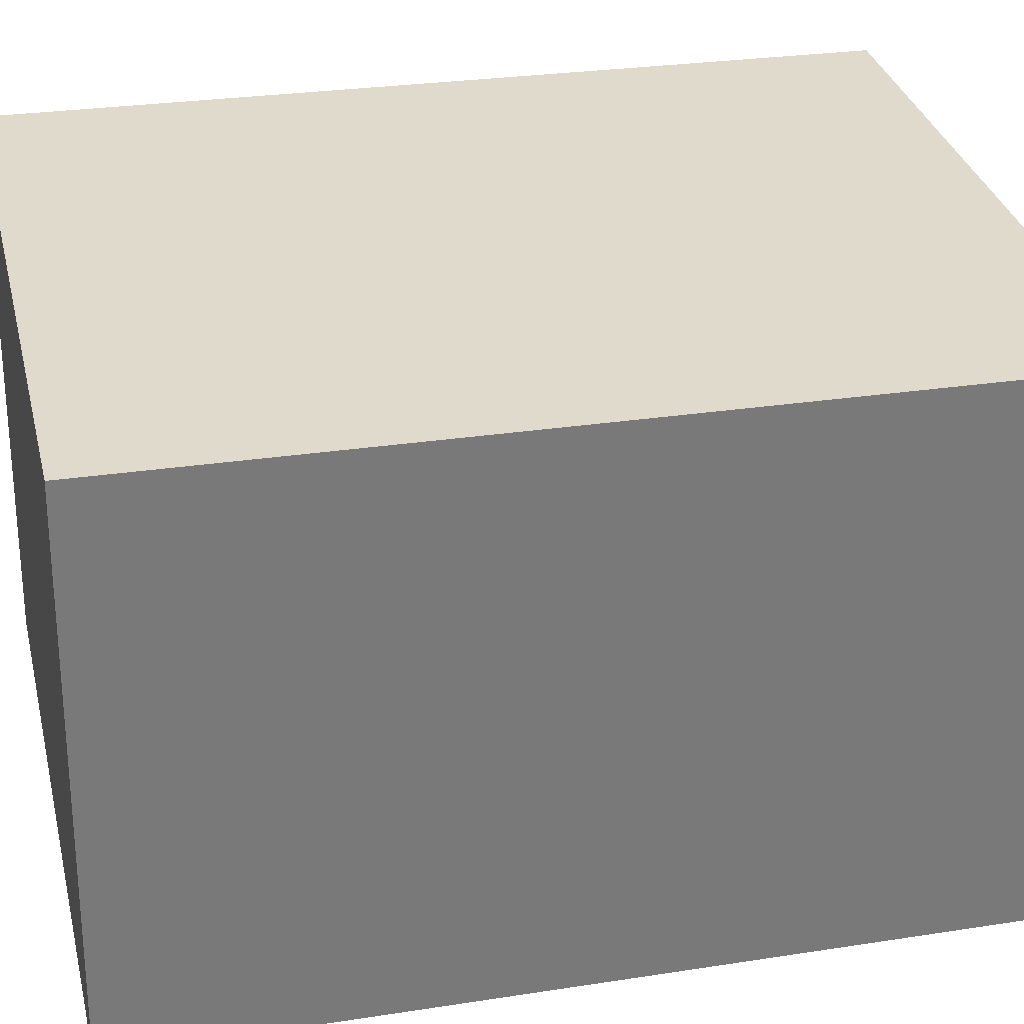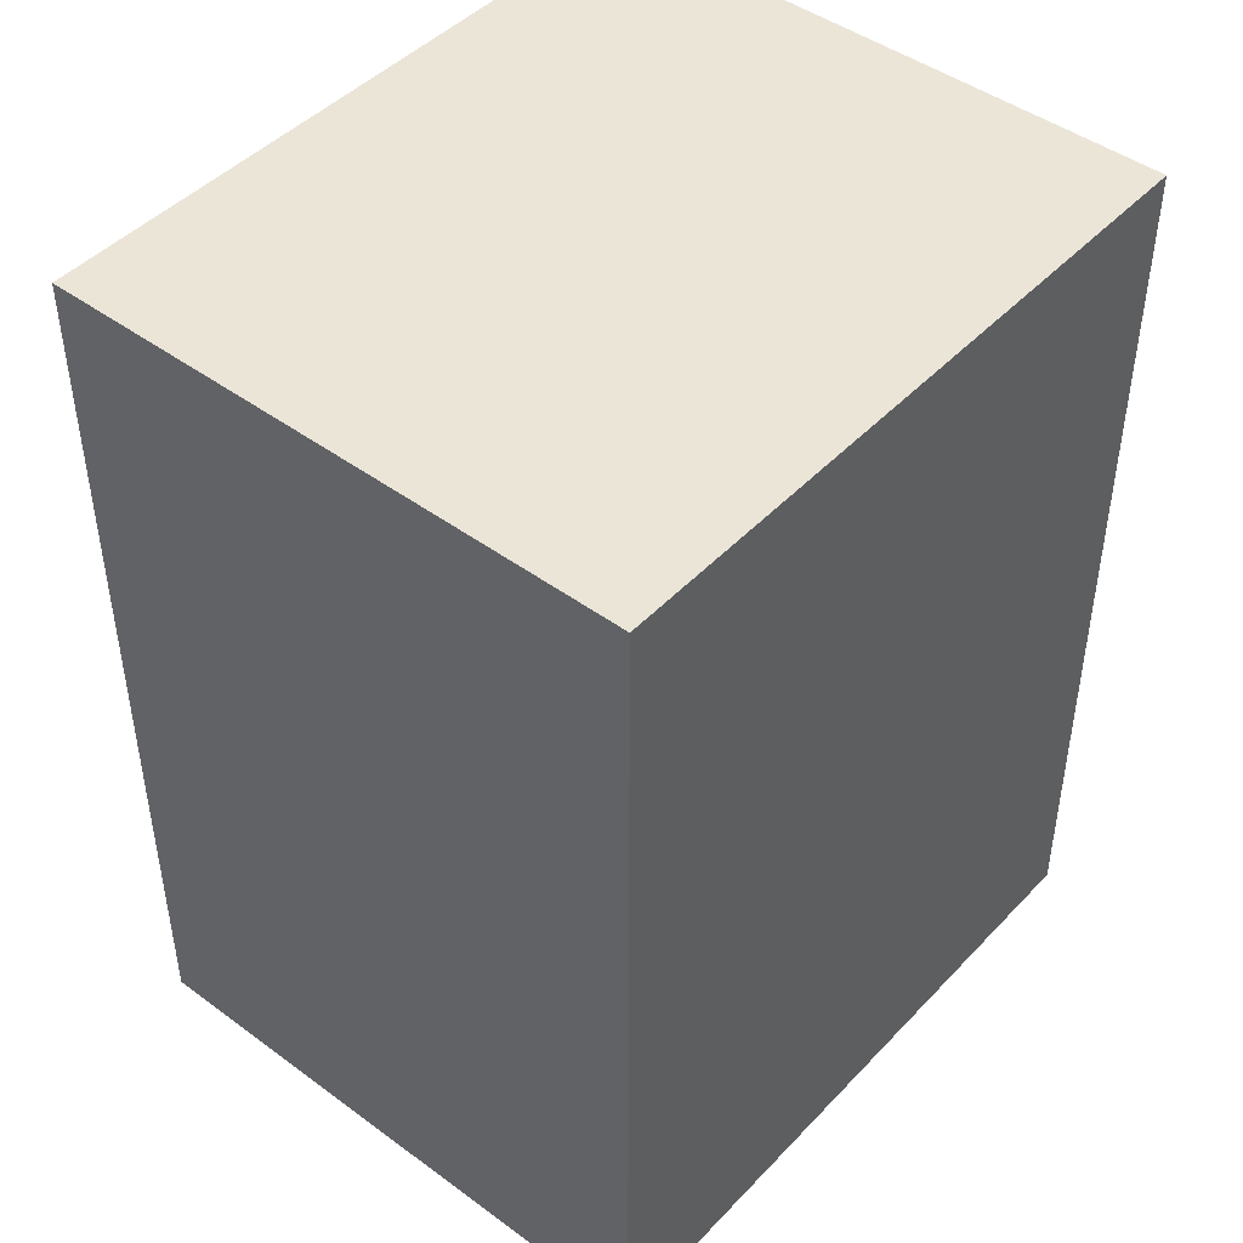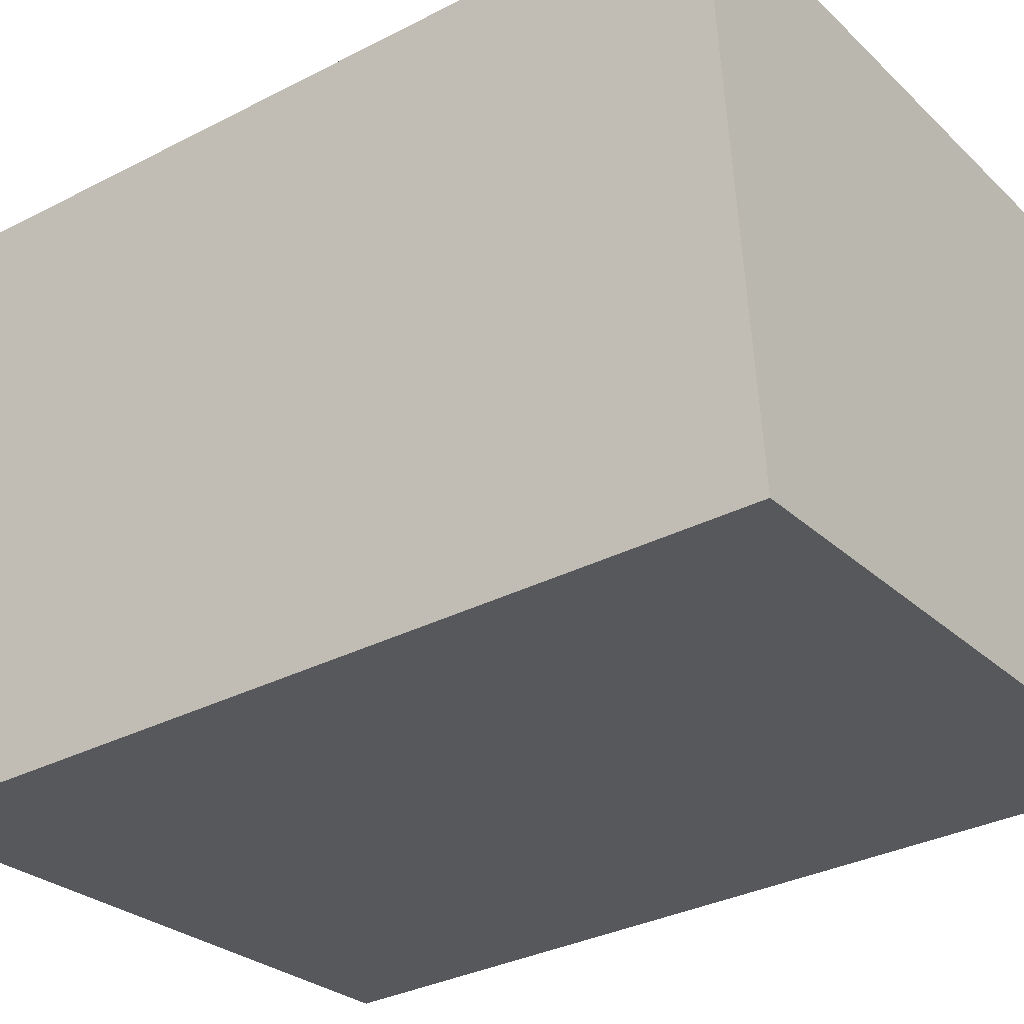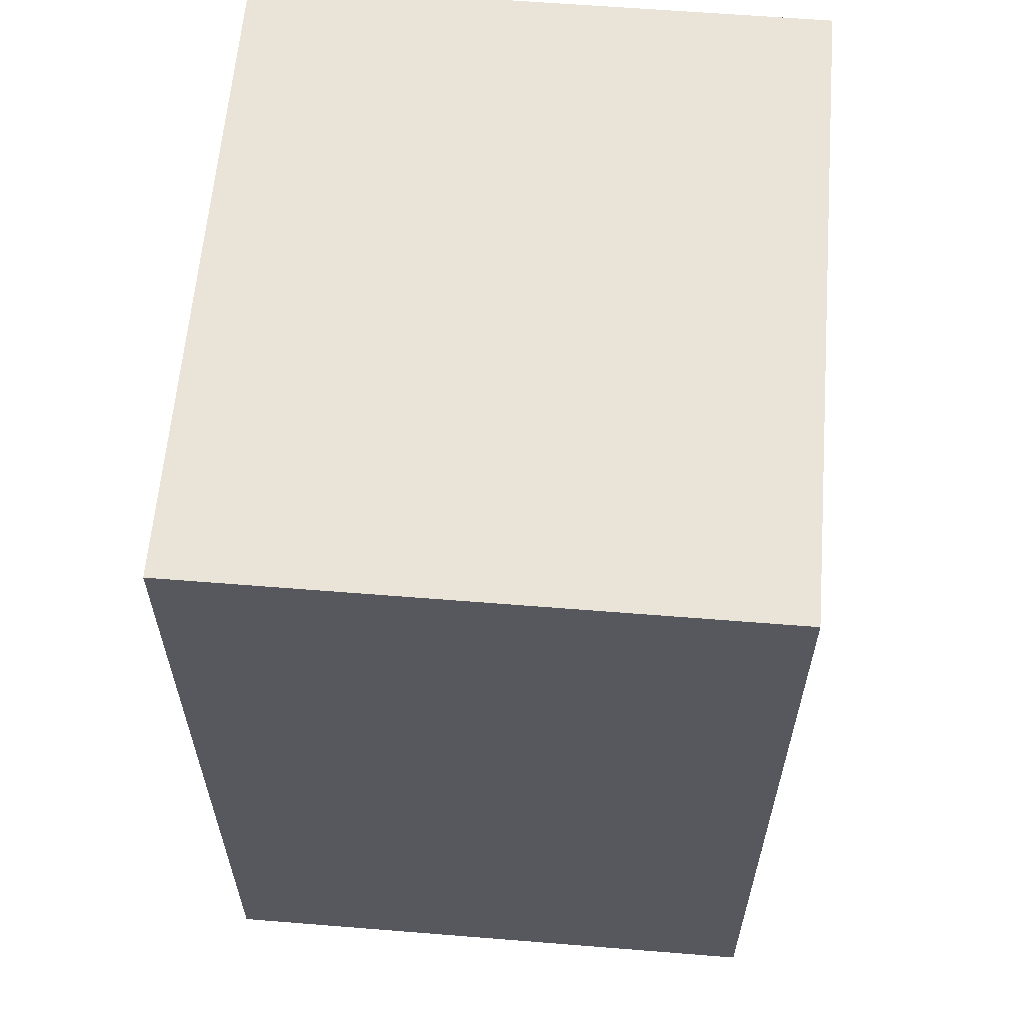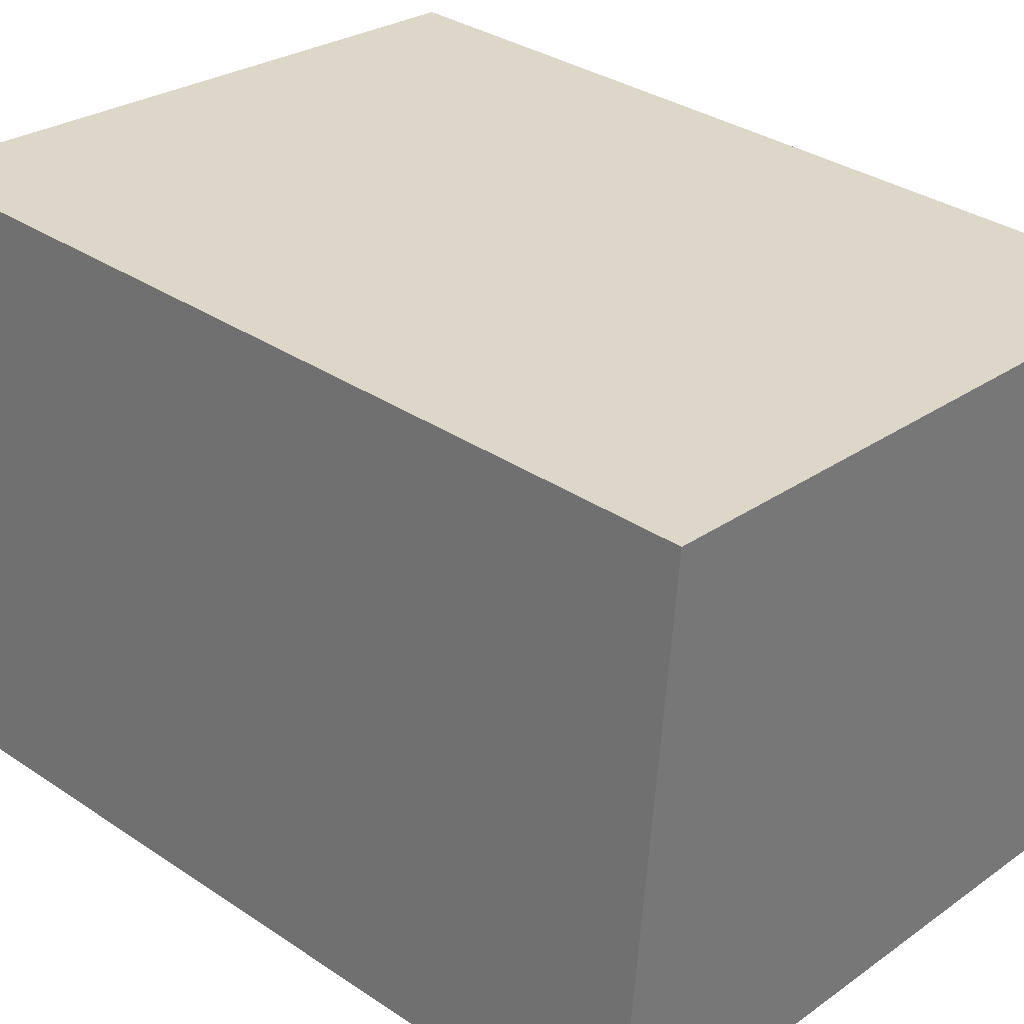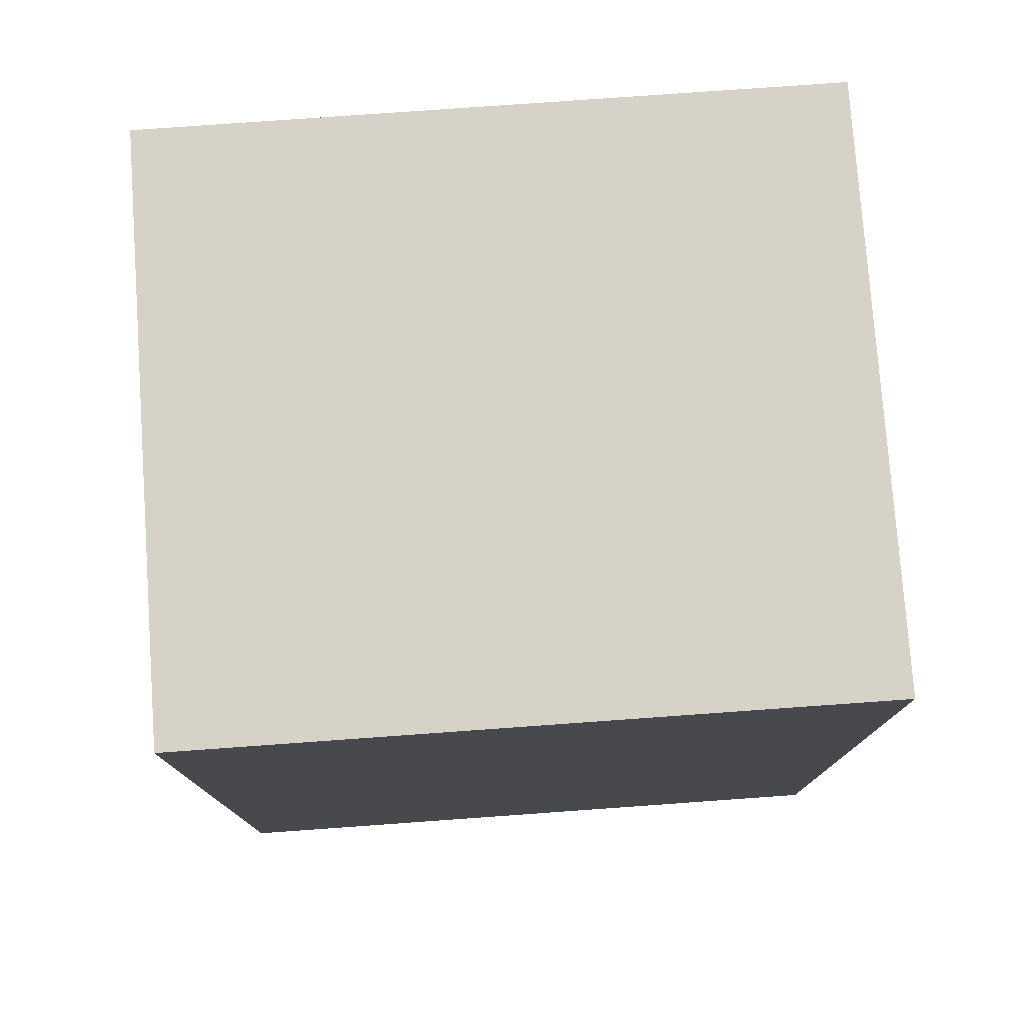
<metadata>
{"format":"obj","ext":"obj","renderer":"f3d","projection":"perspective","resolution":1024,"background":"white","views":[{"elev":27.2,"azim":76.5,"up":"+Z"},{"elev":45.7,"azim":-44.6,"up":"+Y"},{"elev":-33.2,"azim":125.3,"up":"+Z"},{"elev":61.0,"azim":99.9,"up":"+Y"},{"elev":33.6,"azim":-47.6,"up":"+Z"},{"elev":77.6,"azim":1.1,"up":"+Y"}]}
</metadata>
<code>
v  1.43 1.9 -0.13
v  0.113 1.9 1.24
v  1.543 1.9 1.11
v  0 1.9 1.163e-16
v  1.543 -6.797e-17 1.11
v  1.43 7.96e-18 -0.13
v  0 0 0
v  0.113 -7.593e-17 1.24
g defaultobject
f 1 2 3
f 2 1 4
f 5 1 3
f 1 5 6
f 6 4 1
f 4 6 7
f 7 2 4
f 2 7 8
f 8 3 2
f 3 8 5
f 8 6 5
f 6 8 7

</code>
